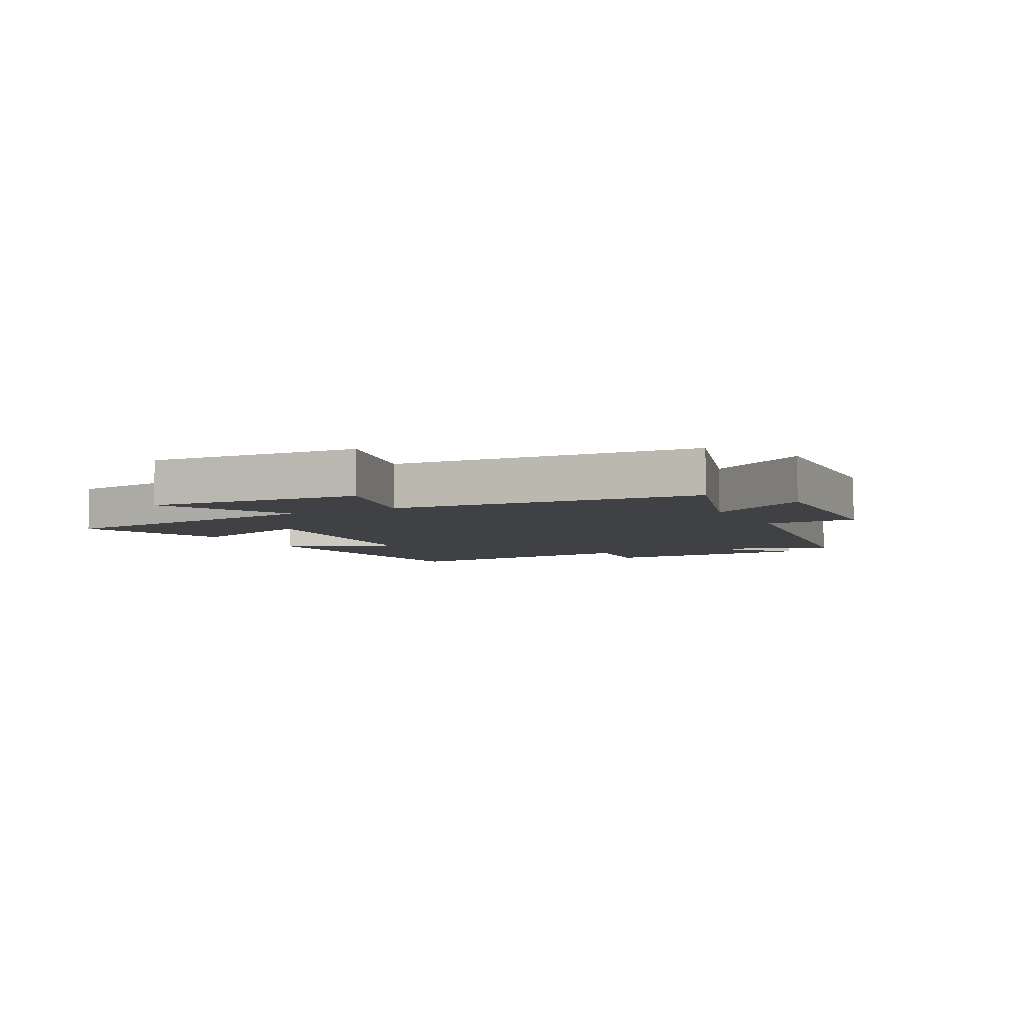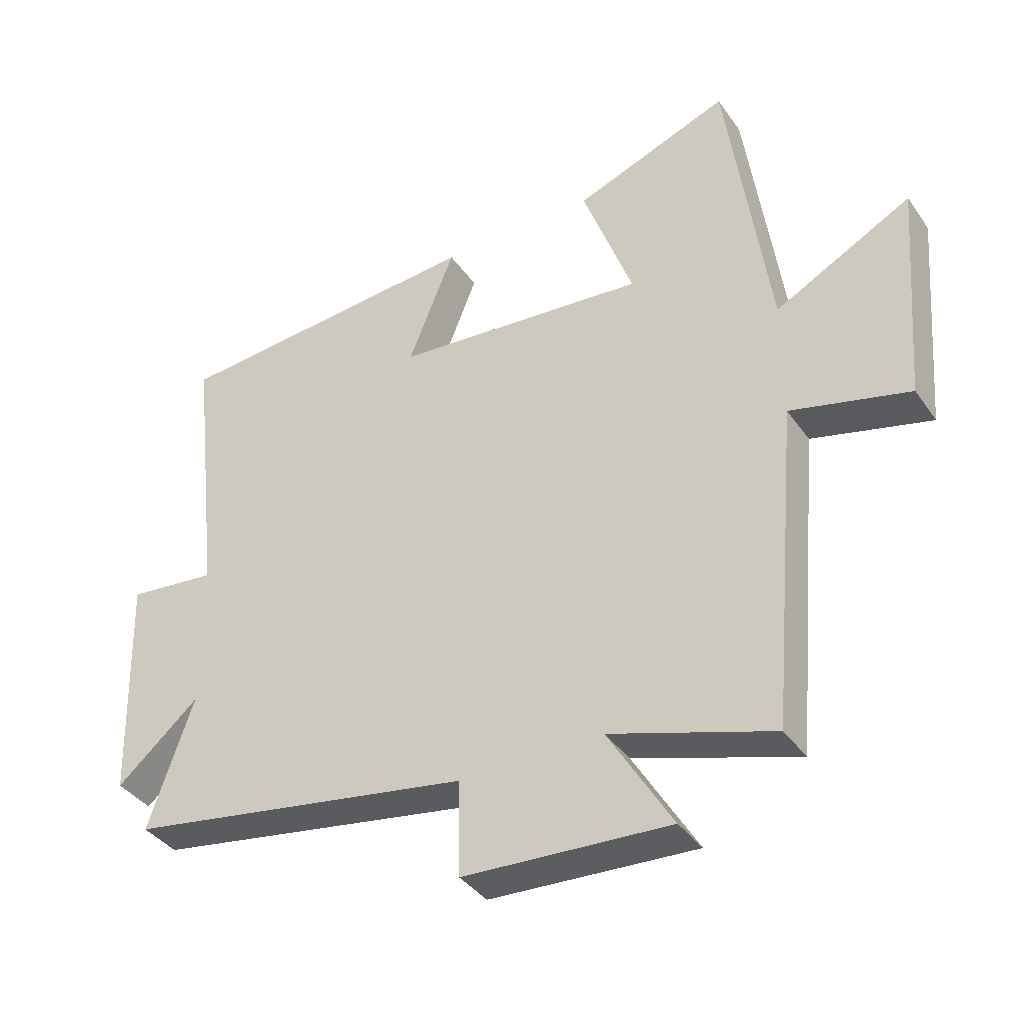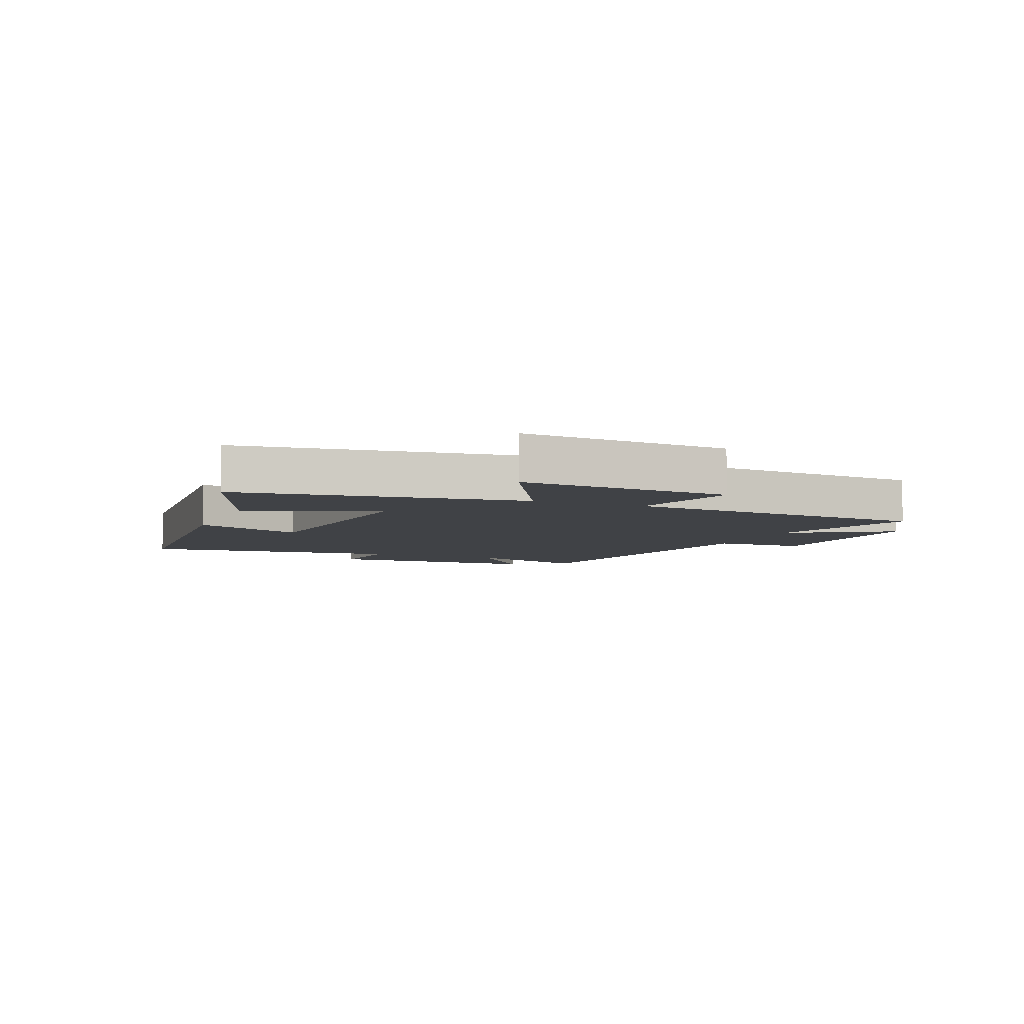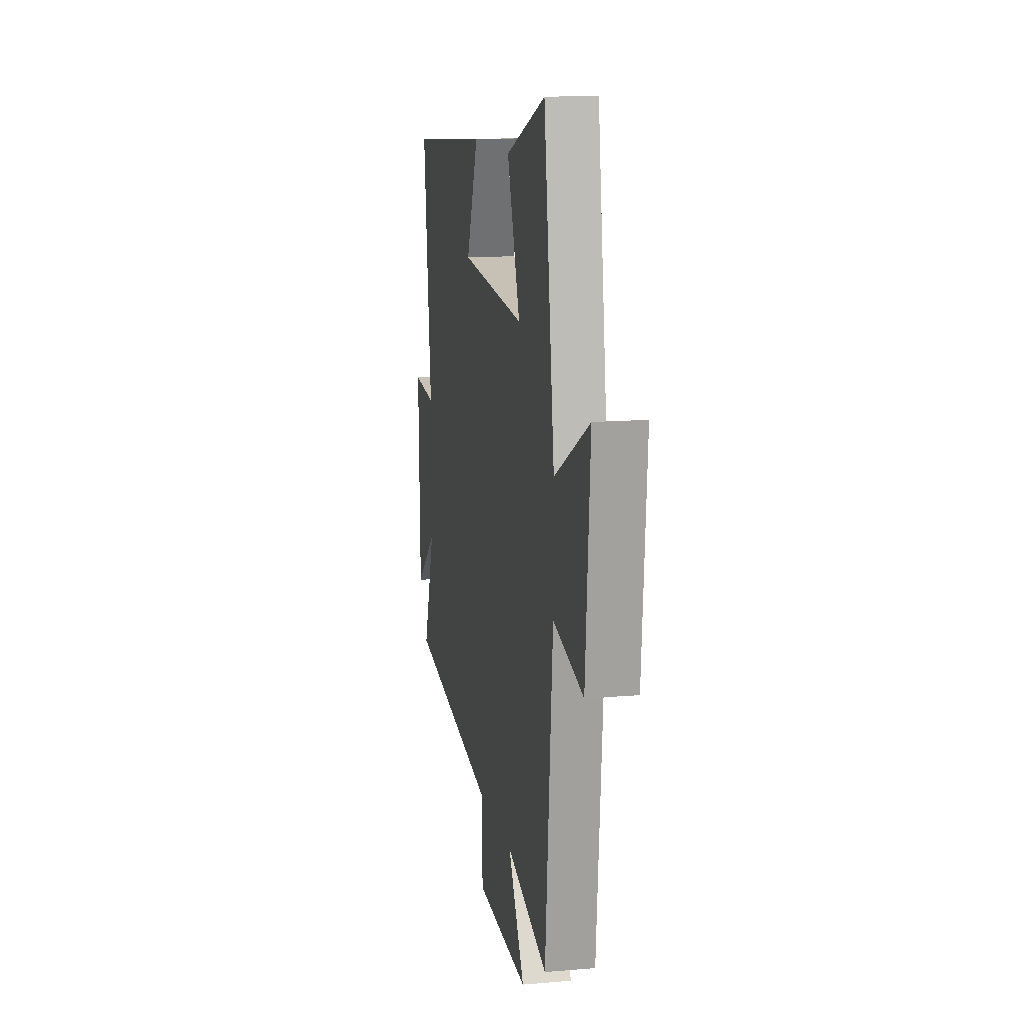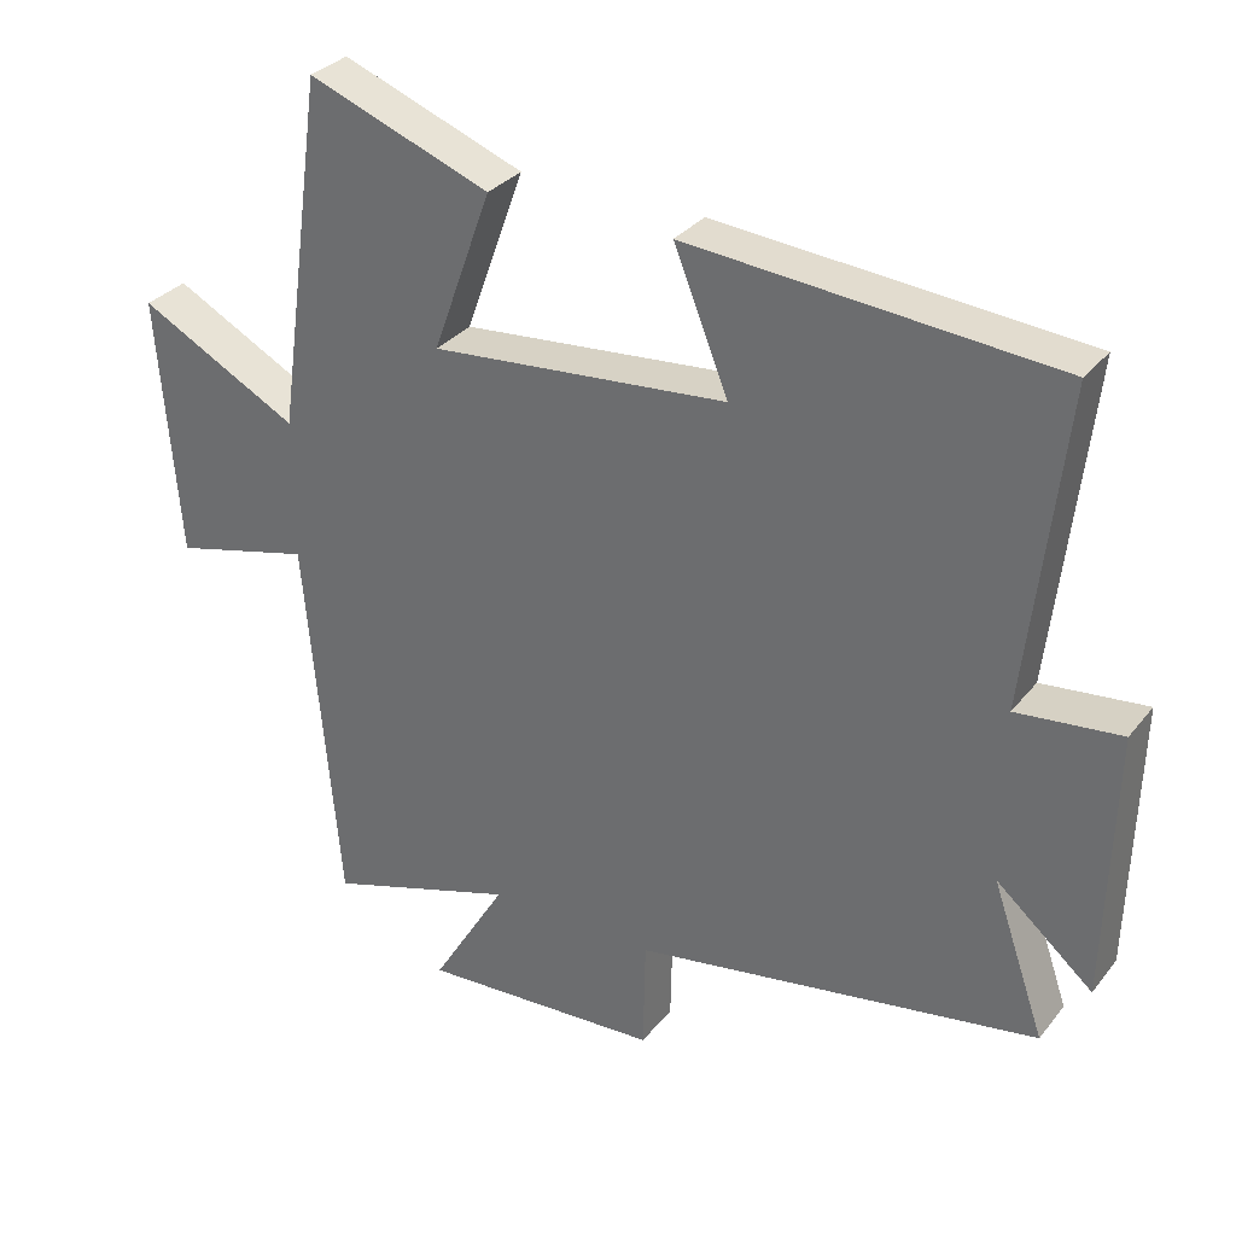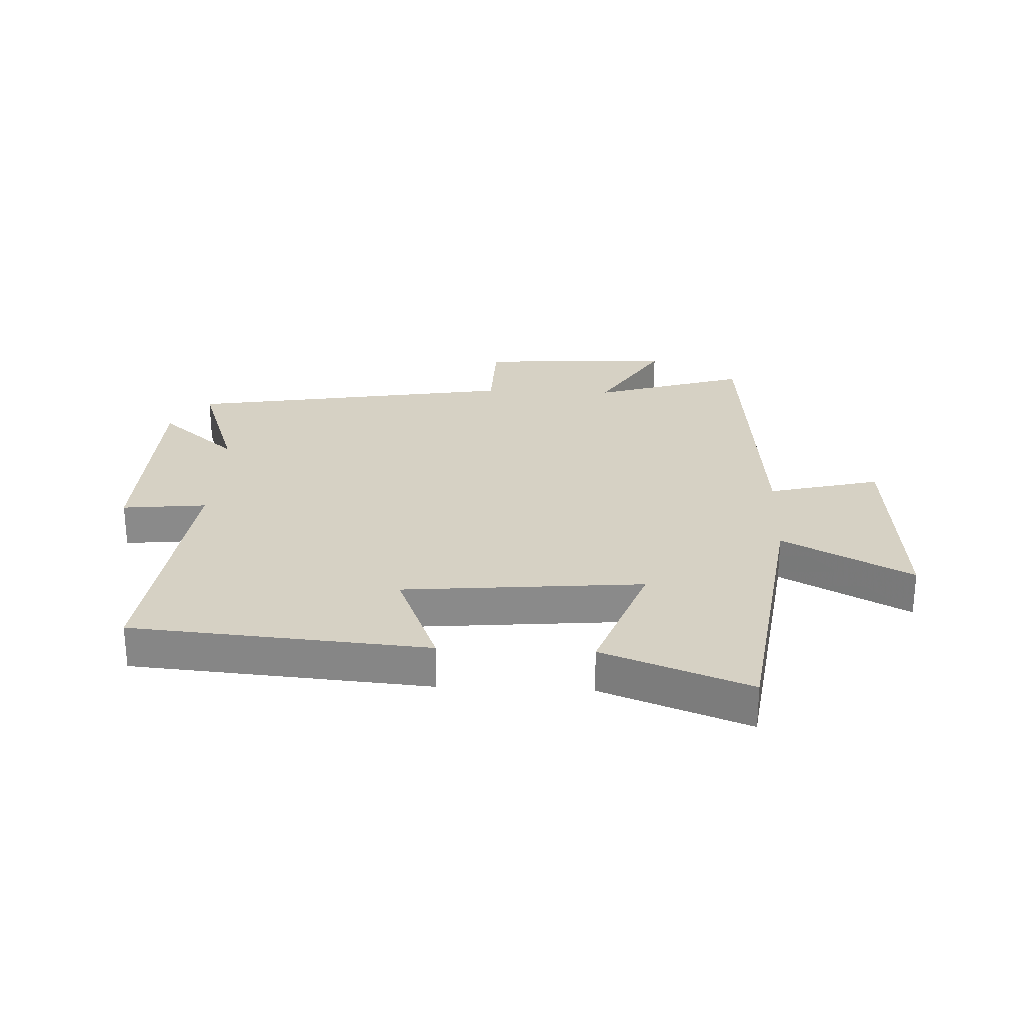
<metadata>
{"format":"obj","ext":"obj","renderer":"f3d","projection":"perspective","resolution":1024,"background":"white","views":[{"elev":-5.5,"azim":117.8,"up":"+Y"},{"elev":-38.2,"azim":31.0,"up":"+Z"},{"elev":-6.1,"azim":67.6,"up":"+Y"},{"elev":13.4,"azim":79.1,"up":"+Z"},{"elev":31.5,"azim":-148.4,"up":"+Z"},{"elev":26.8,"azim":2.6,"up":"+Y"}]}
</metadata>
<code>
v -0.549 0.07 0.46
v -0.056 0.07 0.5
v -0.129 0.07 0.318
v 0.269 0.07 0.282
v 0.19 0.07 0.5
v 0.434 0.07 0.592
v 0.5 0.07 0.118
v 0.714 0.07 0.231
v 0.686 0.07 -0.119
v 0.5 0.07 -0.072
v 0.455 0.07 -0.581
v 0.2 0.07 -0.5
v 0.301 0.07 -0.668
v -0.023 0.07 -0.65
v -0.026 0.07 -0.5
v -0.571 0.07 -0.409
v -0.5 0.07 -0.204
v -0.63 0.07 -0.315
v -0.64 0.07 0.045
v -0.5 0.07 0.03
v -0.549 0 0.46
v -0.056 0 0.5
v -0.129 0 0.318
v 0.269 0 0.282
v 0.19 0 0.5
v 0.434 0 0.592
v 0.5 0 0.118
v 0.714 0 0.231
v 0.686 0 -0.119
v 0.5 0 -0.072
v 0.455 0 -0.581
v 0.2 0 -0.5
v 0.301 0 -0.668
v -0.023 0 -0.65
v -0.026 0 -0.5
v -0.571 0 -0.409
v -0.5 0 -0.204
v -0.63 0 -0.315
v -0.64 0 0.045
v -0.5 0 0.03
f 17 18 19 20
f 15 16 17
f 15 17 20
f 12 13 14 15
f 12 15 20 1
f 10 11 12 1
f 7 8 9 10
f 4 5 6 7
f 3 4 7 10
f 1 2 3
f 1 3 10
f 40 39 38 37
f 37 36 35
f 40 37 35
f 35 34 33 32
f 21 40 35 32
f 21 32 31 30
f 30 29 28 27
f 27 26 25 24
f 30 27 24 23
f 23 22 21
f 30 23 21
f 1 21 22 2
f 2 22 23 3
f 3 23 24 4
f 4 24 25 5
f 5 25 26 6
f 6 26 27 7
f 7 27 28 8
f 8 28 29 9
f 9 29 30 10
f 10 30 31 11
f 11 31 32 12
f 12 32 33 13
f 13 33 34 14
f 14 34 35 15
f 15 35 36 16
f 16 36 37 17
f 17 37 38 18
f 18 38 39 19
f 19 39 40 20
f 20 40 21 1

</code>
